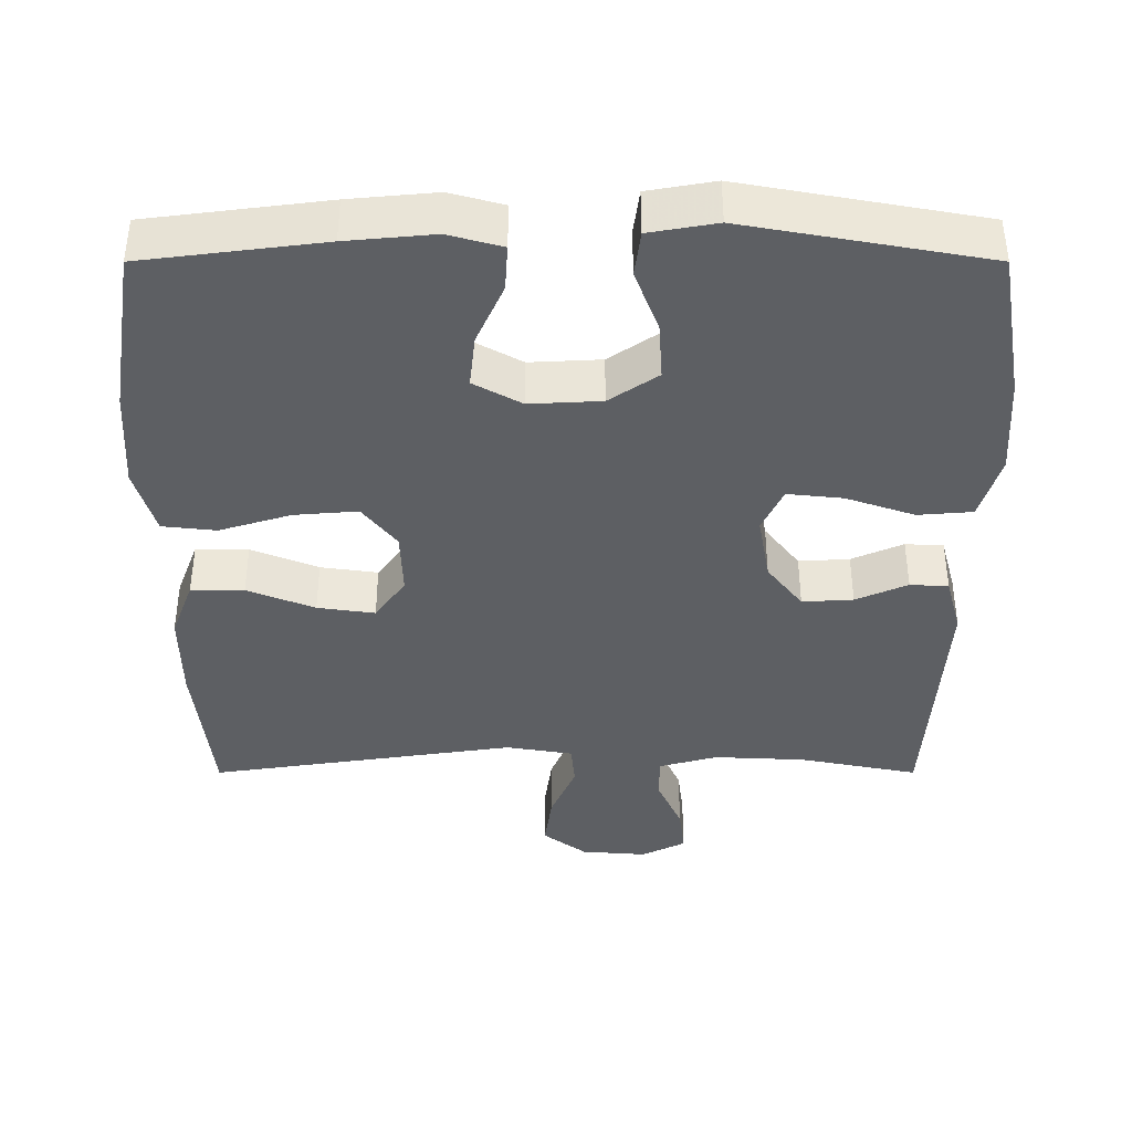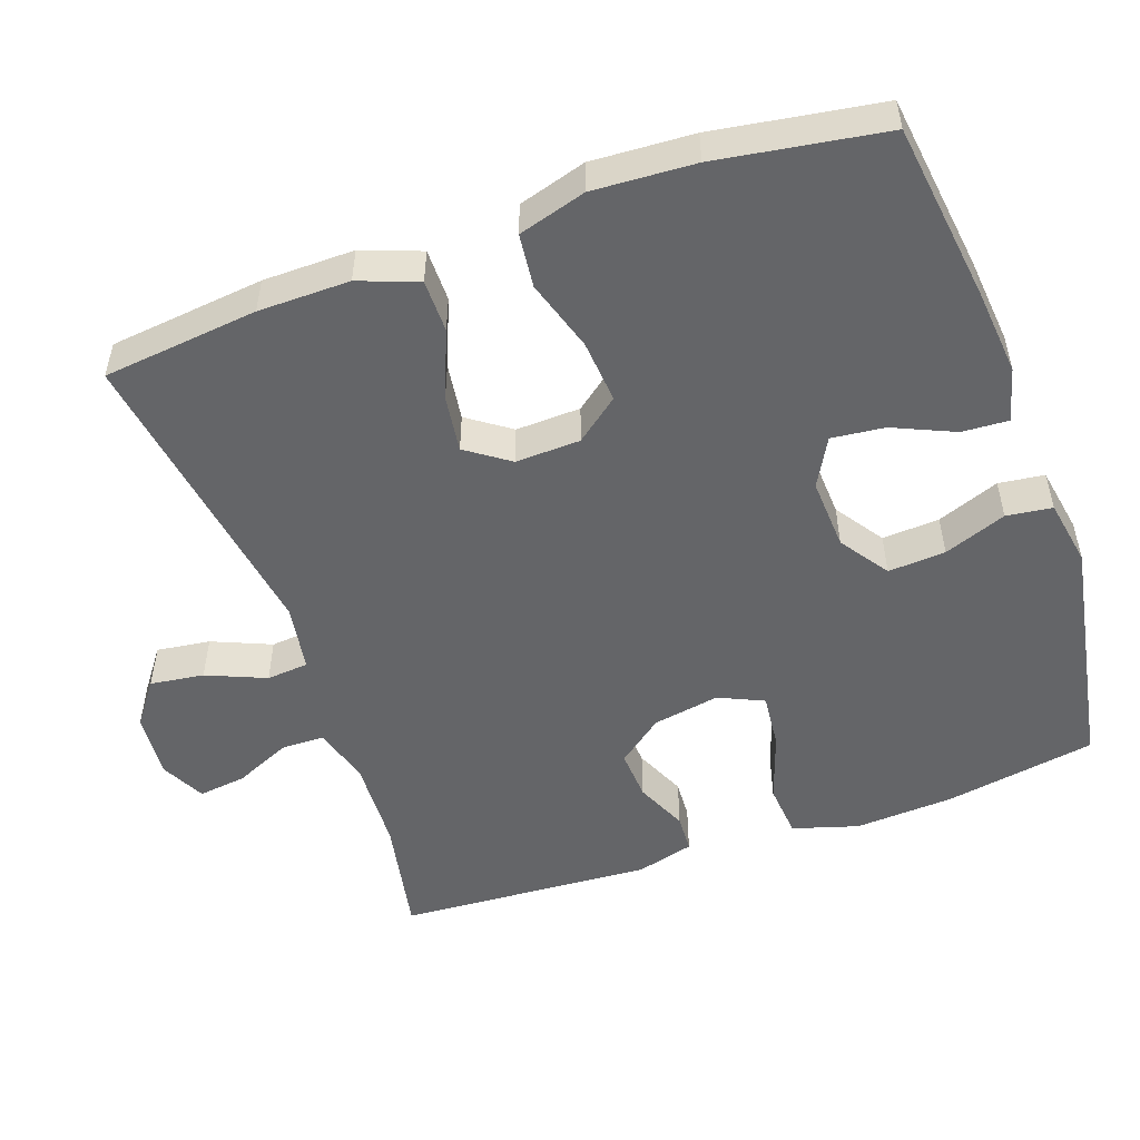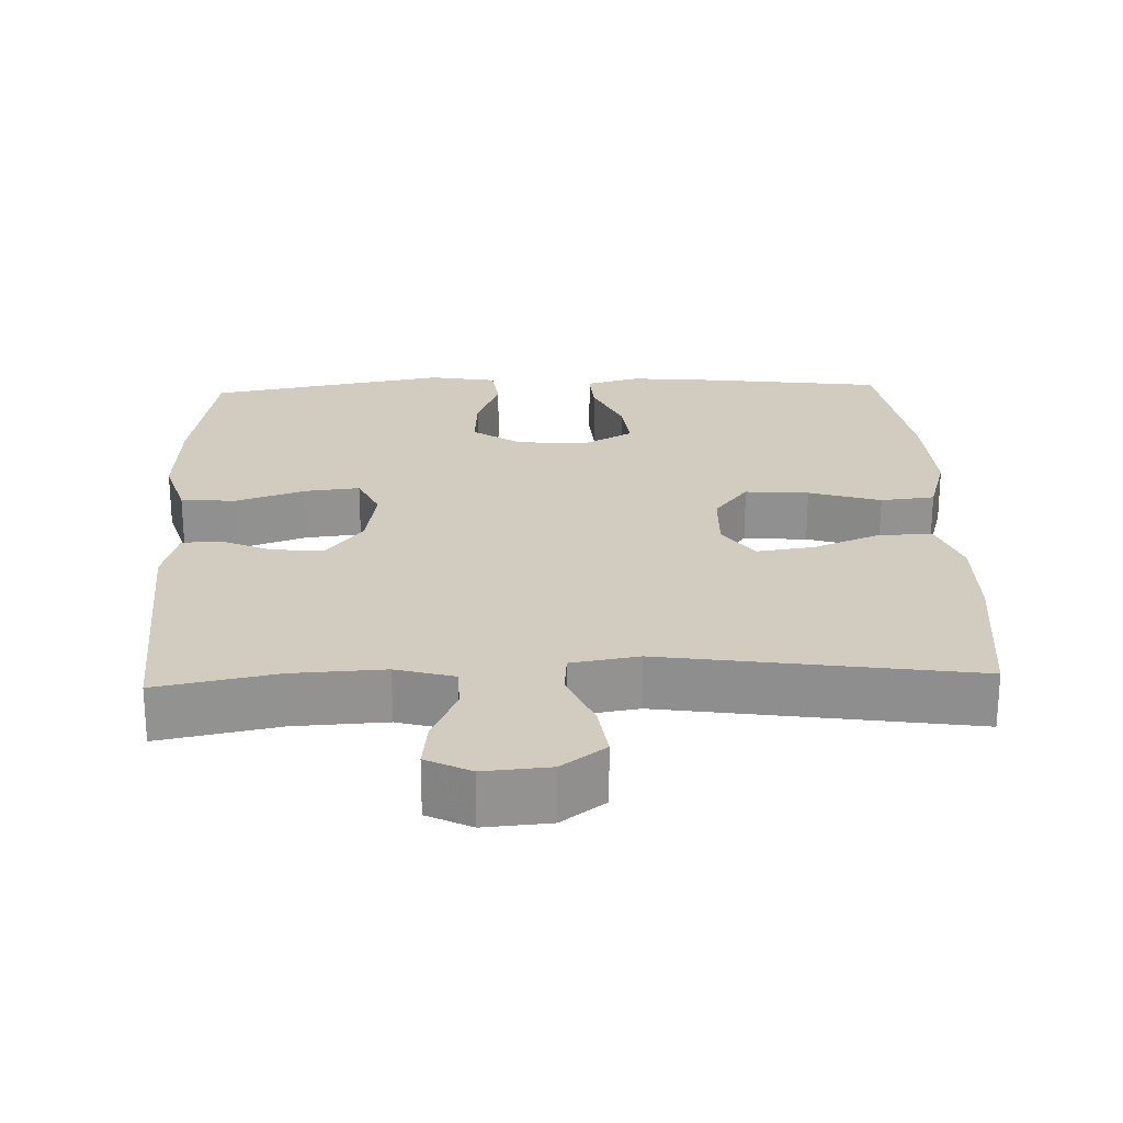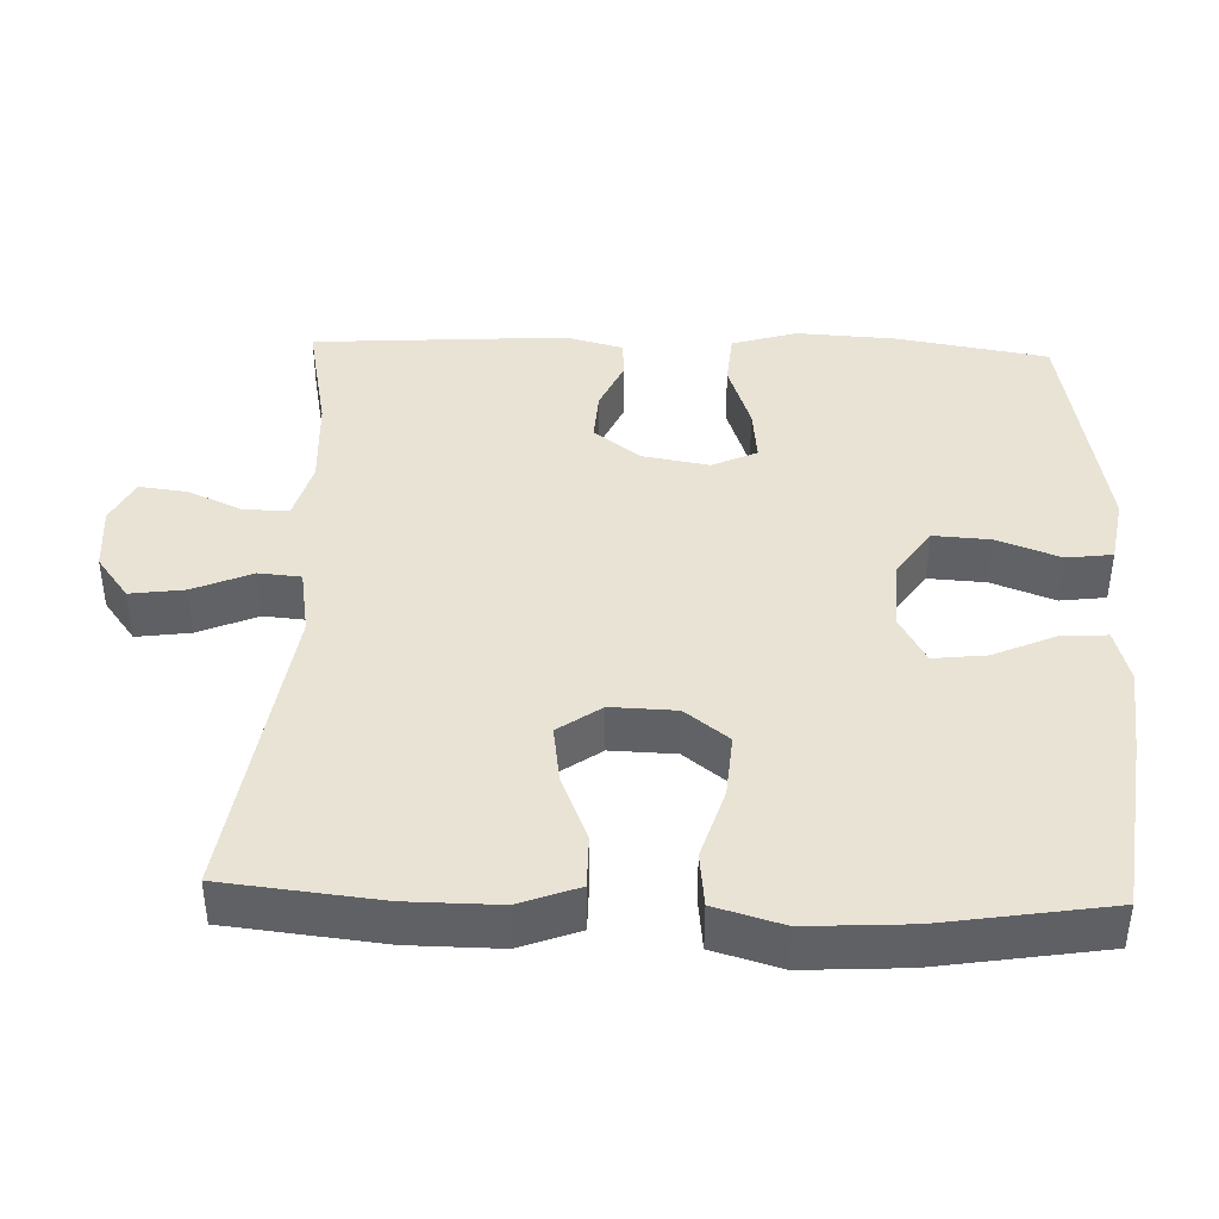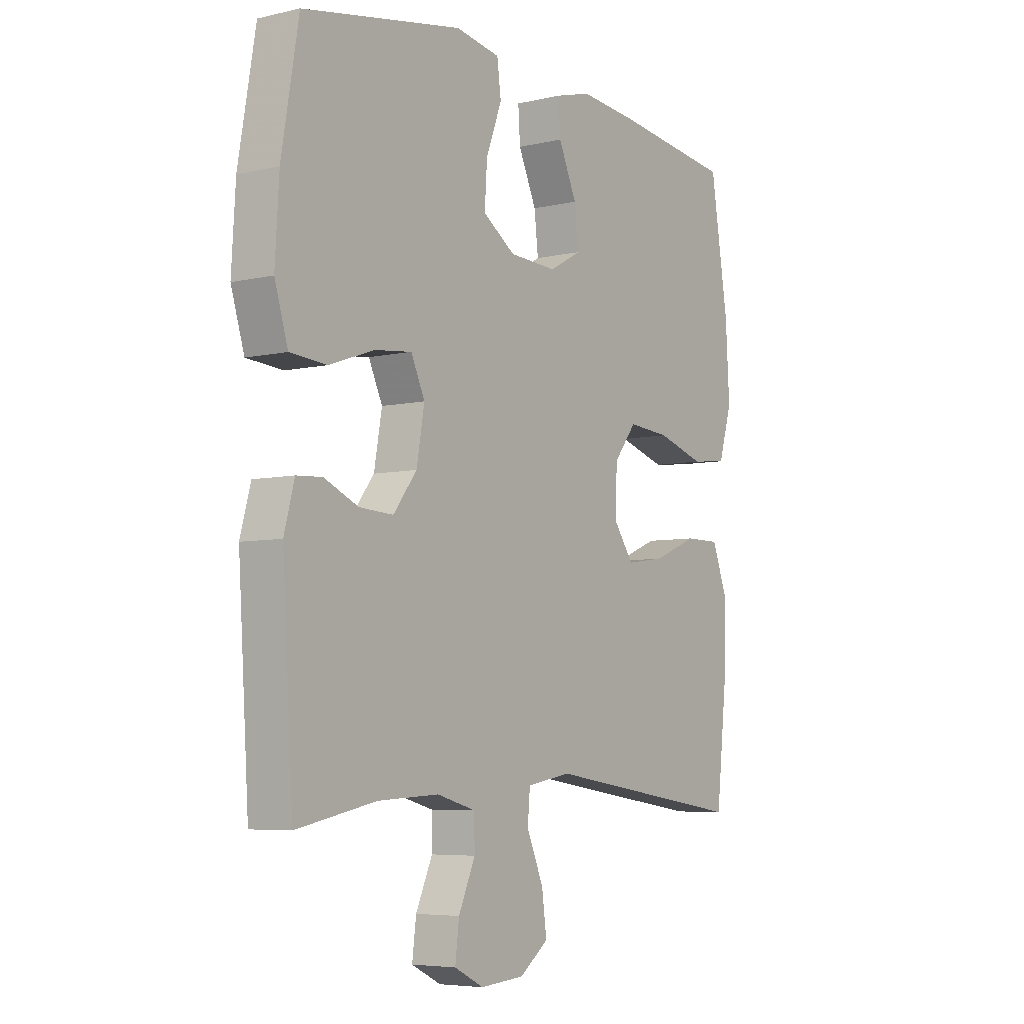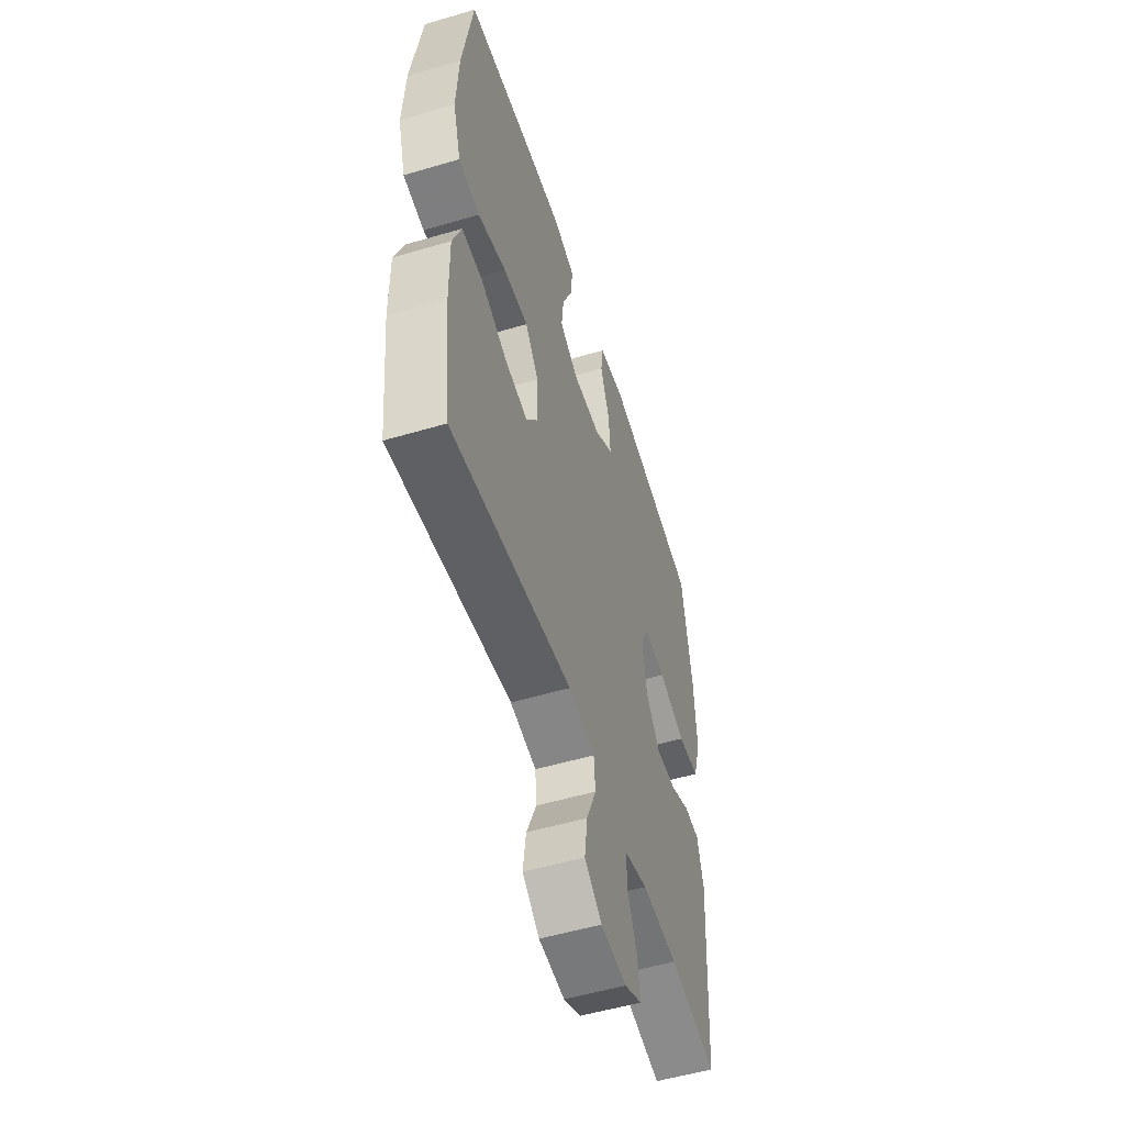
<metadata>
{"format":"obj","ext":"obj","renderer":"f3d","projection":"perspective","resolution":1024,"background":"white","views":[{"elev":-39.9,"azim":0.0,"up":"+Y"},{"elev":-51.6,"azim":-70.4,"up":"+Y"},{"elev":23.9,"azim":177.9,"up":"+Y"},{"elev":41.1,"azim":-88.0,"up":"+Y"},{"elev":-5.8,"azim":125.2,"up":"+Z"},{"elev":-53.6,"azim":-72.5,"up":"+Z"}]}
</metadata>
<code>
v -0.5 0.07 -0.5
v -0.523 0.07 -0.289
v -0.524 0.07 -0.165
v -0.494 0.07 -0.085
v -0.422 0.07 -0.085
v -0.331 0.07 -0.122
v -0.253 0.07 -0.133
v -0.212 0.07 -0.075
v -0.215 0.07 0.013
v -0.261 0.07 0.072
v -0.347 0.07 0.065
v -0.444 0.07 0.035
v -0.517 0.07 0.043
v -0.544 0.07 0.135
v -0.536 0.07 0.273
v -0.5 0.07 0.5
v -0.257 0.07 0.531
v -0.139 0.07 0.542
v -0.066 0.07 0.522
v -0.07 0.07 0.459
v -0.107 0.07 0.376
v -0.115 0.07 0.304
v -0.05 0.07 0.268
v 0.047 0.07 0.273
v 0.113 0.07 0.318
v 0.108 0.07 0.396
v 0.076 0.07 0.481
v 0.084 0.07 0.543
v 0.175 0.07 0.559
v 0.5 0.07 0.5
v 0.535 0.07 0.295
v 0.543 0.07 0.16
v 0.516 0.07 0.071
v 0.442 0.07 0.065
v 0.349 0.07 0.097
v 0.274 0.07 0.105
v 0.246 0.07 0.044
v 0.262 0.07 -0.047
v 0.31 0.07 -0.109
v 0.379 0.07 -0.105
v 0.449 0.07 -0.074
v 0.501 0.07 -0.077
v 0.522 0.07 -0.155
v 0.5 0.07 -0.5
v 0.338 0.07 -0.468
v 0.214 0.07 -0.462
v 0.135 0.07 -0.484
v 0.134 0.07 -0.543
v 0.168 0.07 -0.619
v 0.176 0.07 -0.684
v 0.116 0.07 -0.714
v 0.027 0.07 -0.707
v -0.032 0.07 -0.663
v -0.022 0.07 -0.59
v 0.012 0.07 -0.51
v 0.007 0.07 -0.453
v -0.084 0.07 -0.438
v -0.5 0 -0.5
v -0.523 0 -0.289
v -0.524 0 -0.165
v -0.494 0 -0.085
v -0.422 0 -0.085
v -0.331 0 -0.122
v -0.253 0 -0.133
v -0.212 0 -0.075
v -0.215 0 0.013
v -0.261 0 0.072
v -0.347 0 0.065
v -0.444 0 0.035
v -0.517 0 0.043
v -0.544 0 0.135
v -0.536 0 0.273
v -0.5 0 0.5
v -0.257 0 0.531
v -0.139 0 0.542
v -0.066 0 0.522
v -0.07 0 0.459
v -0.107 0 0.376
v -0.115 0 0.304
v -0.05 0 0.268
v 0.047 0 0.273
v 0.113 0 0.318
v 0.108 0 0.396
v 0.076 0 0.481
v 0.084 0 0.543
v 0.175 0 0.559
v 0.5 0 0.5
v 0.535 0 0.295
v 0.543 0 0.16
v 0.516 0 0.071
v 0.442 0 0.065
v 0.349 0 0.097
v 0.274 0 0.105
v 0.246 0 0.044
v 0.262 0 -0.047
v 0.31 0 -0.109
v 0.379 0 -0.105
v 0.449 0 -0.074
v 0.501 0 -0.077
v 0.522 0 -0.155
v 0.5 0 -0.5
v 0.338 0 -0.468
v 0.214 0 -0.462
v 0.135 0 -0.484
v 0.134 0 -0.543
v 0.168 0 -0.619
v 0.176 0 -0.684
v 0.116 0 -0.714
v 0.027 0 -0.707
v -0.032 0 -0.663
v -0.022 0 -0.59
v 0.012 0 -0.51
v 0.007 0 -0.453
v -0.084 0 -0.438
f 52 53 54 55
f 50 51 52 55
f 48 49 50 55
f 47 48 55 56
f 46 47 56
f 42 43 44 45
f 40 41 42 45
f 39 40 45 46
f 38 39 46 56
f 32 33 34 35
f 32 35 36
f 31 32 36
f 30 31 36
f 29 30 36
f 26 27 28 29
f 25 26 29 36
f 24 25 36 37
f 18 19 20 21
f 18 21 22
f 17 18 22
f 16 17 22
f 15 16 22 23
f 11 12 13 14
f 10 11 14 15
f 3 4 5 6
f 3 6 7
f 57 1 2 3
f 57 3 7
f 56 57 7 8
f 38 56 8 9
f 23 24 37 38
f 10 15 23 38
f 9 10 38
f 112 111 110 109
f 112 109 108 107
f 112 107 106 105
f 113 112 105 104
f 113 104 103
f 102 101 100 99
f 102 99 98 97
f 103 102 97 96
f 113 103 96 95
f 92 91 90 89
f 93 92 89
f 93 89 88
f 93 88 87
f 93 87 86
f 86 85 84 83
f 93 86 83 82
f 94 93 82 81
f 78 77 76 75
f 79 78 75
f 79 75 74
f 79 74 73
f 80 79 73 72
f 71 70 69 68
f 72 71 68 67
f 63 62 61 60
f 64 63 60
f 60 59 58 114
f 64 60 114
f 65 64 114 113
f 66 65 113 95
f 95 94 81 80
f 95 80 72 67
f 95 67 66
f 1 58 59 2
f 2 59 60 3
f 3 60 61 4
f 4 61 62 5
f 5 62 63 6
f 6 63 64 7
f 7 64 65 8
f 8 65 66 9
f 9 66 67 10
f 10 67 68 11
f 11 68 69 12
f 12 69 70 13
f 13 70 71 14
f 14 71 72 15
f 15 72 73 16
f 16 73 74 17
f 17 74 75 18
f 18 75 76 19
f 19 76 77 20
f 20 77 78 21
f 21 78 79 22
f 22 79 80 23
f 23 80 81 24
f 24 81 82 25
f 25 82 83 26
f 26 83 84 27
f 27 84 85 28
f 28 85 86 29
f 29 86 87 30
f 30 87 88 31
f 31 88 89 32
f 32 89 90 33
f 33 90 91 34
f 34 91 92 35
f 35 92 93 36
f 36 93 94 37
f 37 94 95 38
f 38 95 96 39
f 39 96 97 40
f 40 97 98 41
f 41 98 99 42
f 42 99 100 43
f 43 100 101 44
f 44 101 102 45
f 45 102 103 46
f 46 103 104 47
f 47 104 105 48
f 48 105 106 49
f 49 106 107 50
f 50 107 108 51
f 51 108 109 52
f 52 109 110 53
f 53 110 111 54
f 54 111 112 55
f 55 112 113 56
f 56 113 114 57
f 57 114 58 1

</code>
